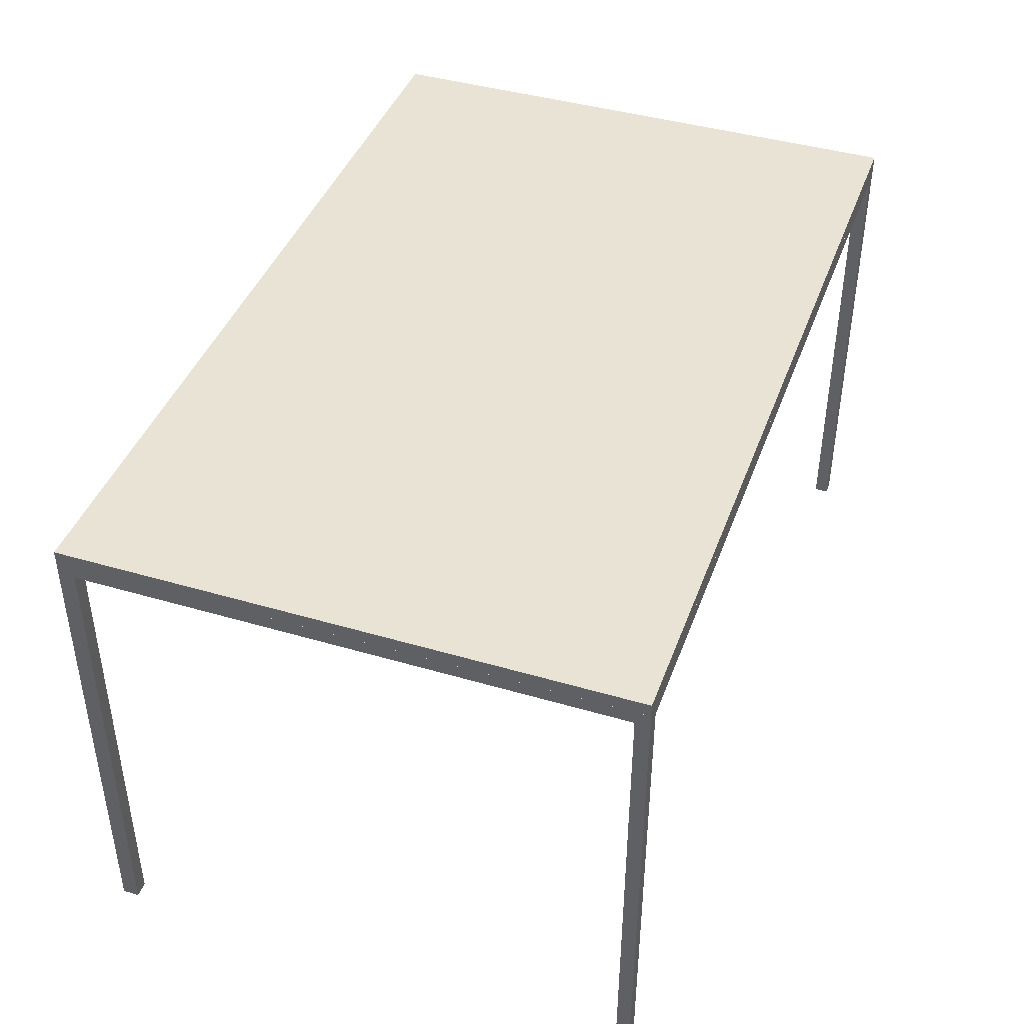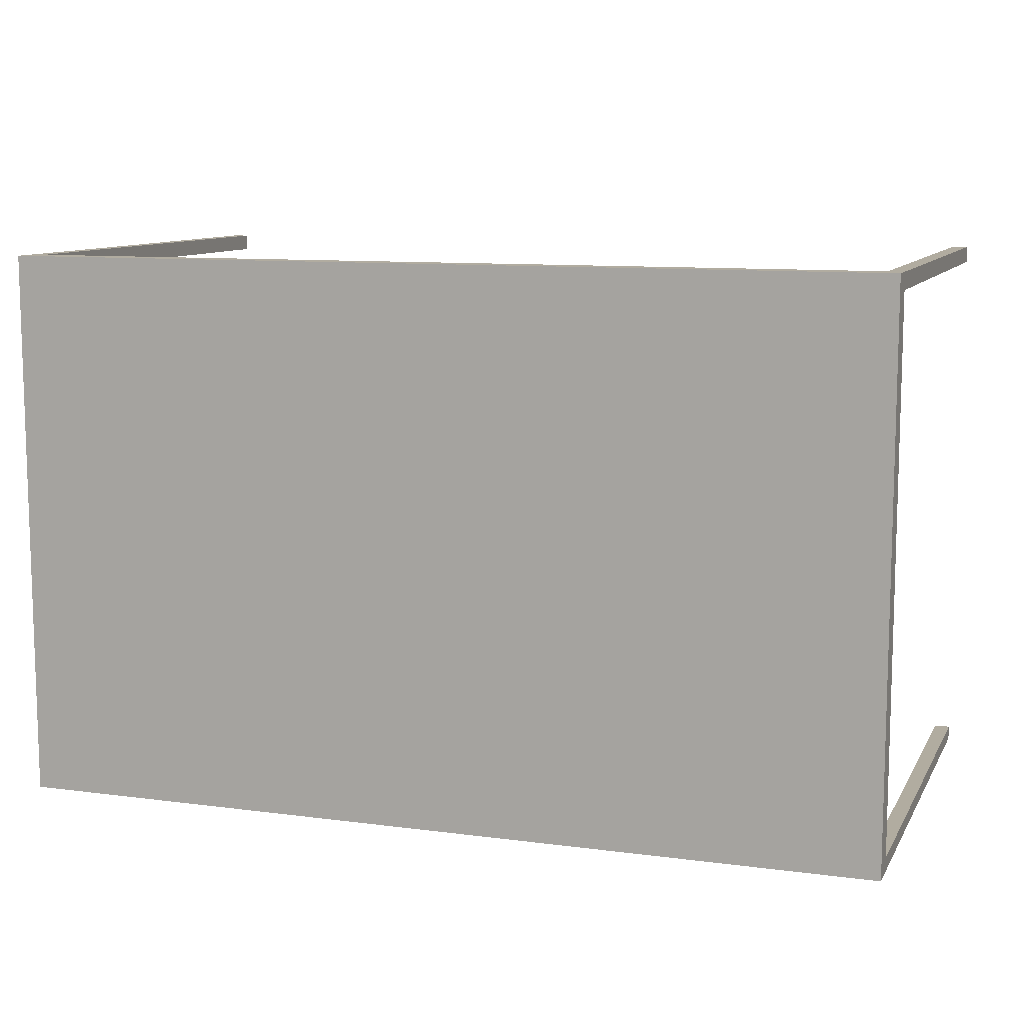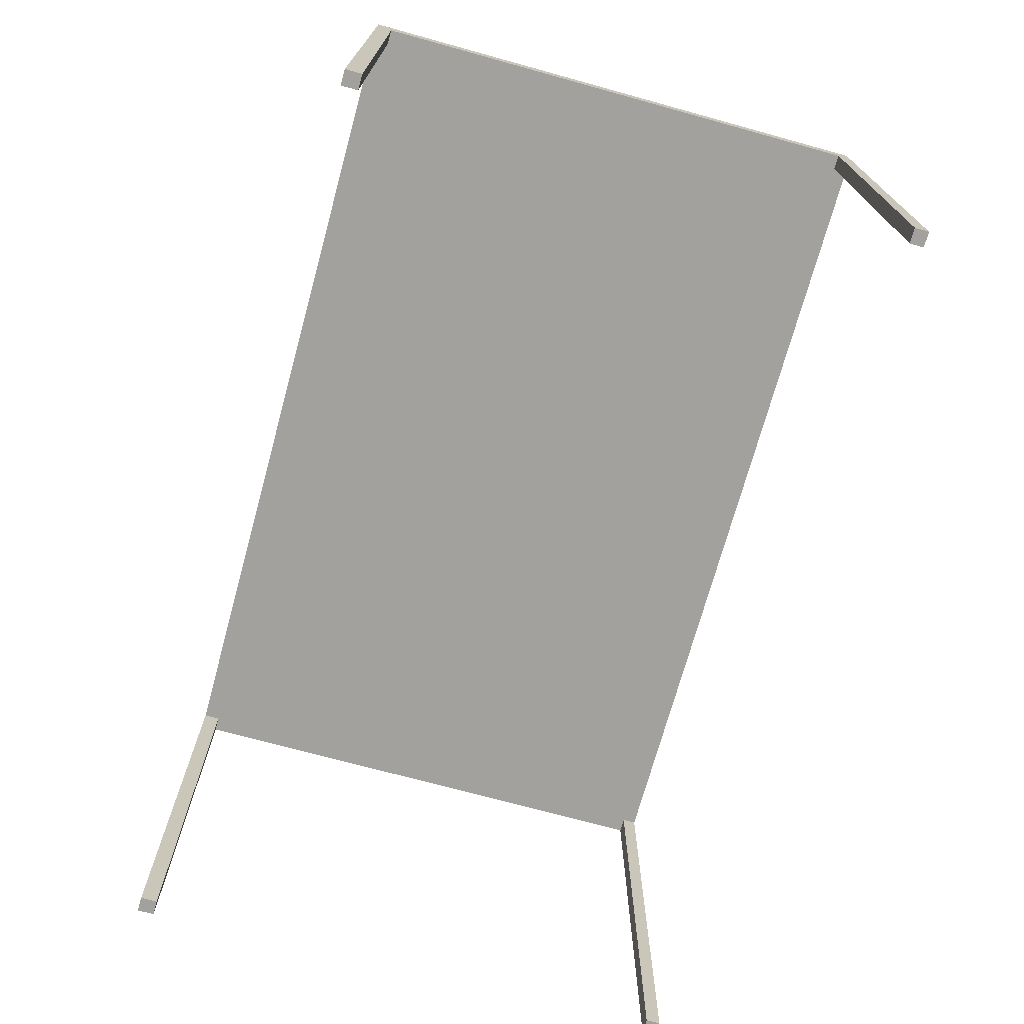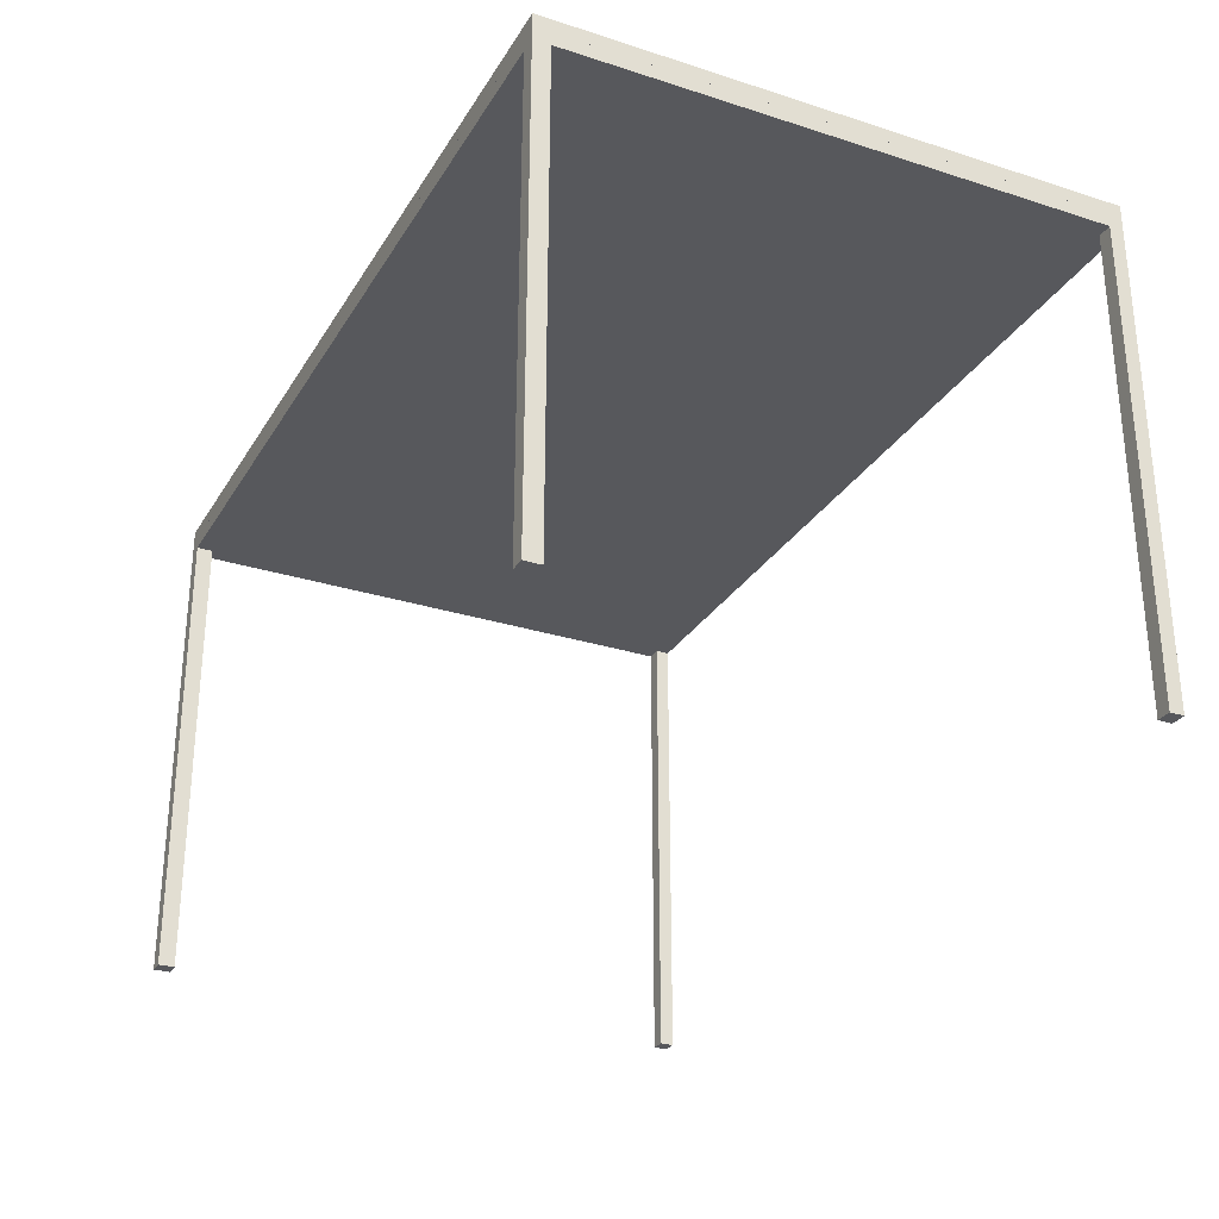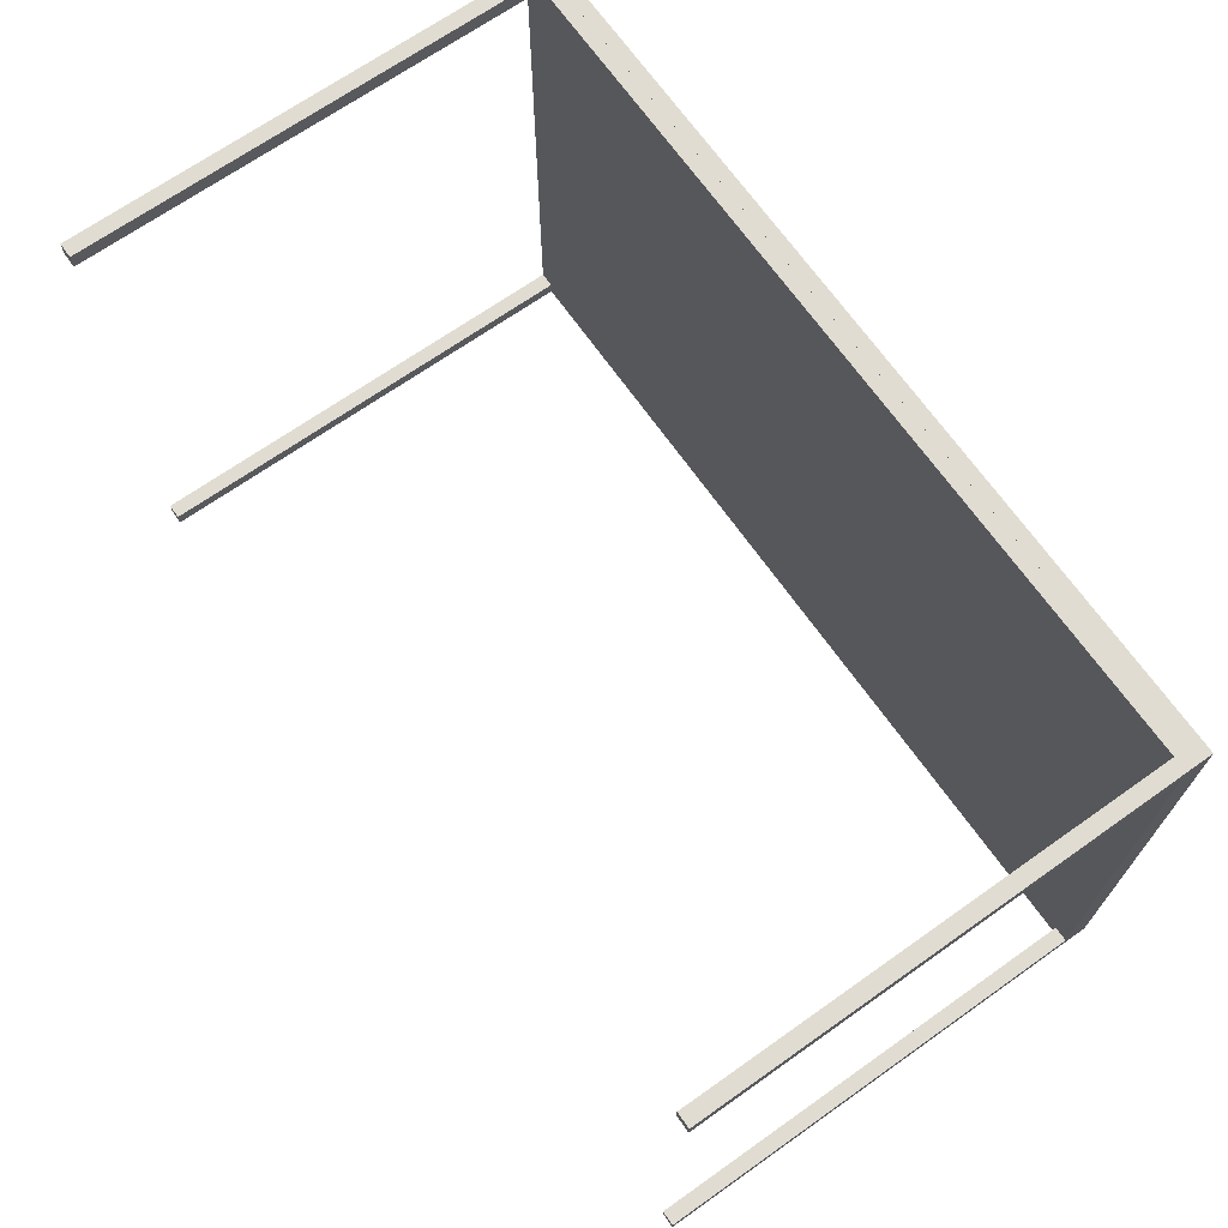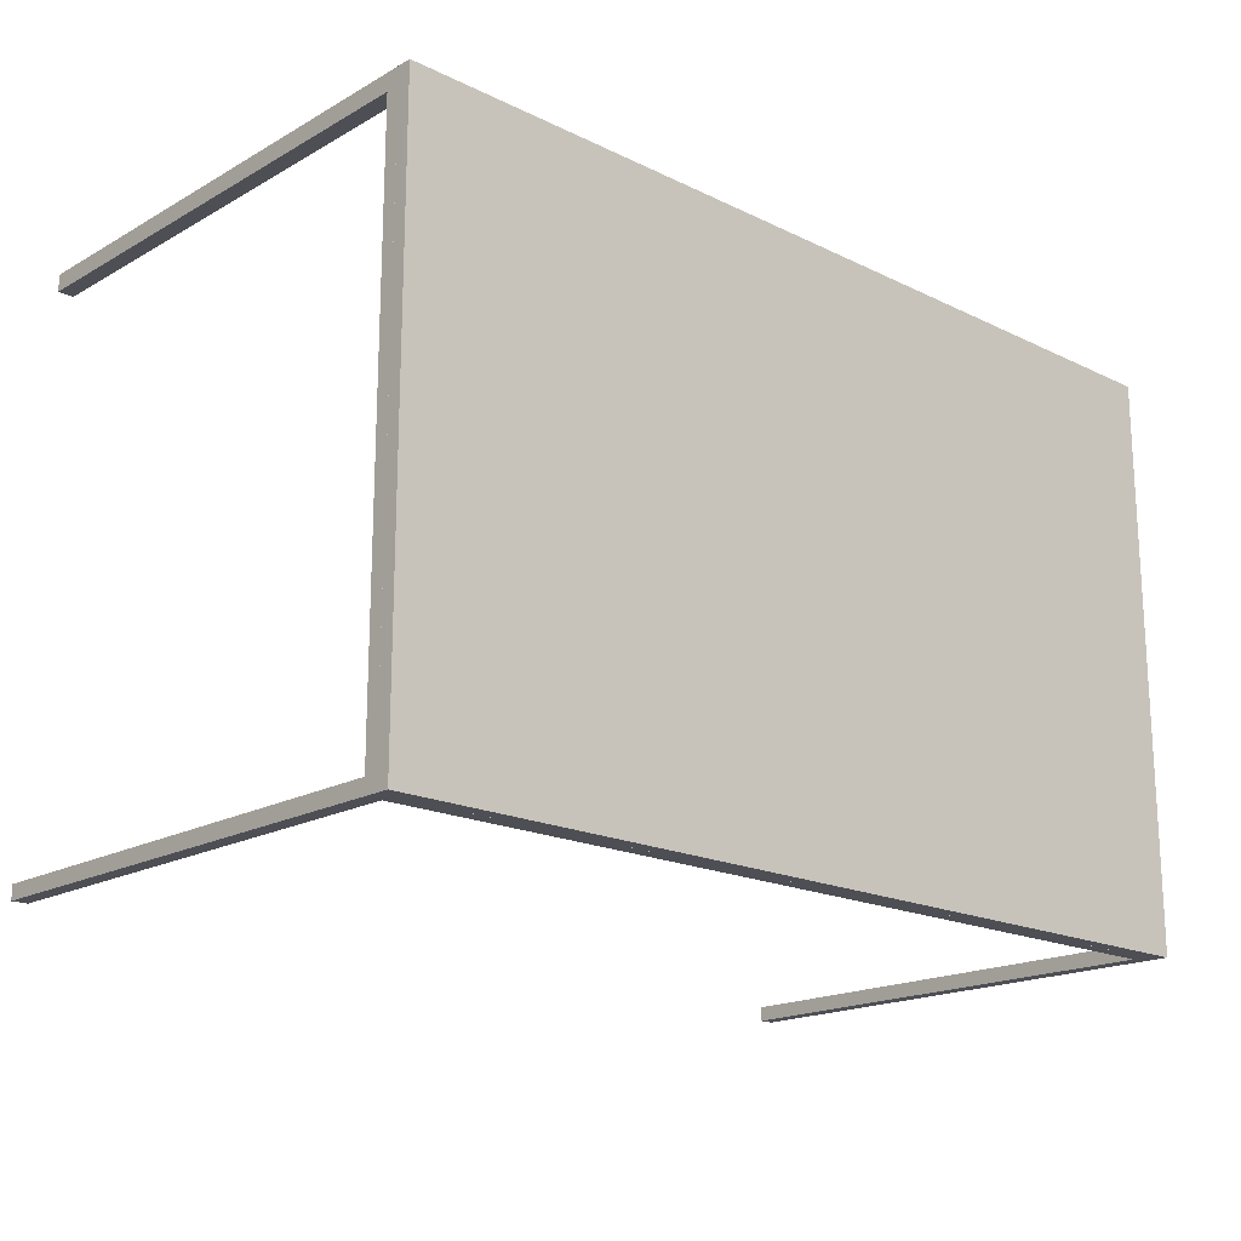
<metadata>
{"format":"obj","ext":"obj","renderer":"f3d","projection":"perspective","resolution":1024,"background":"white","views":[{"elev":42.2,"azim":109.4,"up":"+Y"},{"elev":10.1,"azim":-161.2,"up":"+Z"},{"elev":-72.0,"azim":74.6,"up":"+Y"},{"elev":-28.7,"azim":64.4,"up":"+Y"},{"elev":69.1,"azim":54.8,"up":"+Z"},{"elev":-18.3,"azim":137.0,"up":"+Z"}]}
</metadata>
<code>
o Table
v 0.675 -0.01998 -0.425
v 0.675 -0.01998 0.425
v -0.675 -0.01998 0.425
v -0.675 -0.01998 -0.425
v 0.675 0 -0.425
v 0.675 -0 0.425
v -0.675 -0 0.425
v -0.675 0 -0.425
v -0.6519 -0.03999 -0.425
v -0.675 -0.03999 -0.425
v -0.675 -0.02001 -0.425
v -0.6519 -0.02001 -0.425
v -0.6519 -0.02001 0.425
v -0.675 -0.02001 0.425
v -0.675 -0.03999 0.425
v -0.6519 -0.03999 0.425
v 0.675 -0.03999 -0.425
v 0.6519 -0.03999 -0.425
v 0.6519 -0.02001 -0.425
v 0.675 -0.02001 -0.425
v 0.675 -0.02001 0.425
v 0.6519 -0.02001 0.425
v 0.6519 -0.03999 0.425
v 0.675 -0.03999 0.425
v -0.675 -0.02001 -0.4038
v -0.675 -0.03999 -0.4038
v 0.675 -0.02001 -0.4038
v 0.675 -0.03999 -0.4038
v -0.6519 -0.02001 -0.4038
v 0.6519 -0.02001 -0.4038
v -0.6519 -0.03999 -0.4038
v 0.6519 -0.03999 -0.4038
v -0.675 -0.02001 0.4
v -0.675 -0.03999 0.4
v 0.675 -0.02001 0.4
v 0.675 -0.03999 0.4
v -0.6519 -0.02001 0.4
v -0.6519 -0.03999 0.4
v 0.6519 -0.02001 0.4
v 0.6519 -0.03999 0.4
v 0.675 -0.75 0.4
v 0.6519 -0.75 0.4
v -0.6519 -0.75 0.4
v -0.675 -0.75 0.4
v 0.6519 -0.75 0.425
v -0.6519 -0.75 0.425
v 0.675 -0.75 0.425
v -0.675 -0.75 0.425
v 0.6519 -0.75 -0.4038
v 0.675 -0.75 -0.4038
v -0.675 -0.75 -0.4038
v -0.6519 -0.75 -0.4038
v 0.6519 -0.75 -0.425
v -0.6519 -0.75 -0.425
v 0.675 -0.75 -0.425
v -0.675 -0.75 -0.425
f 1 2 3
f 1 3 4
f 1 5 6
f 1 6 2
f 2 6 7
f 2 7 3
f 3 7 8
f 3 8 4
f 5 1 4
f 5 4 8
f 9 10 11
f 9 11 12
f 13 14 15
f 13 15 16
f 17 18 19
f 17 19 20
f 18 9 12
f 18 12 19
f 21 22 23
f 21 23 24
f 22 13 16
f 22 16 23
f 25 11 10
f 25 10 26
f 20 27 28
f 20 28 17
f 11 25 29
f 11 29 12
f 19 30 27
f 19 27 20
f 12 29 30
f 12 30 19
f 31 9 18
f 31 18 32
f 14 33 34
f 14 34 15
f 33 25 26
f 33 26 34
f 27 35 36
f 27 36 28
f 35 21 24
f 35 24 36
f 25 33 37
f 25 37 29
f 33 14 13
f 33 13 37
f 34 26 31
f 34 31 38
f 30 39 35
f 30 35 27
f 39 22 21
f 39 21 35
f 29 37 39
f 29 39 30
f 37 13 22
f 37 22 39
f 40 32 28
f 40 28 36
f 16 38 40
f 16 40 23
f 38 31 32
f 38 32 40
f 40 36 41
f 40 41 42
f 34 38 43
f 34 43 44
f 23 40 42
f 23 42 45
f 38 16 46
f 38 46 43
f 36 24 47
f 36 47 41
f 15 34 44
f 15 44 48
f 28 32 49
f 28 49 50
f 31 26 51
f 31 51 52
f 32 18 53
f 32 53 49
f 9 31 52
f 9 52 54
f 17 28 50
f 17 50 55
f 26 10 56
f 26 56 51
f 24 23 45
f 24 45 47
f 18 17 55
f 18 55 53
f 16 15 48
f 16 48 46
f 10 9 54
f 10 54 56
f 45 42 41
f 45 41 47
f 48 44 43
f 48 43 46
f 49 53 55
f 49 55 50
f 51 56 54
f 51 54 52
f 5 8 7 6

</code>
